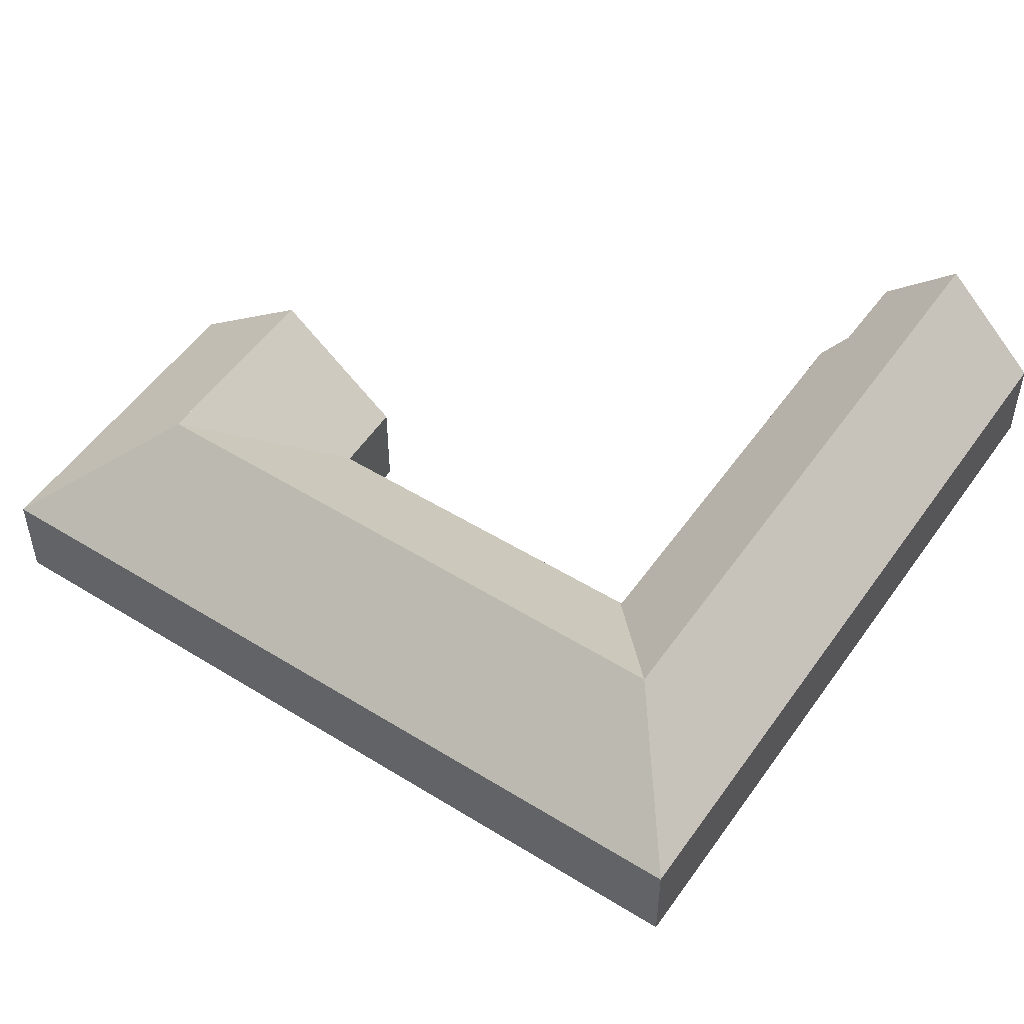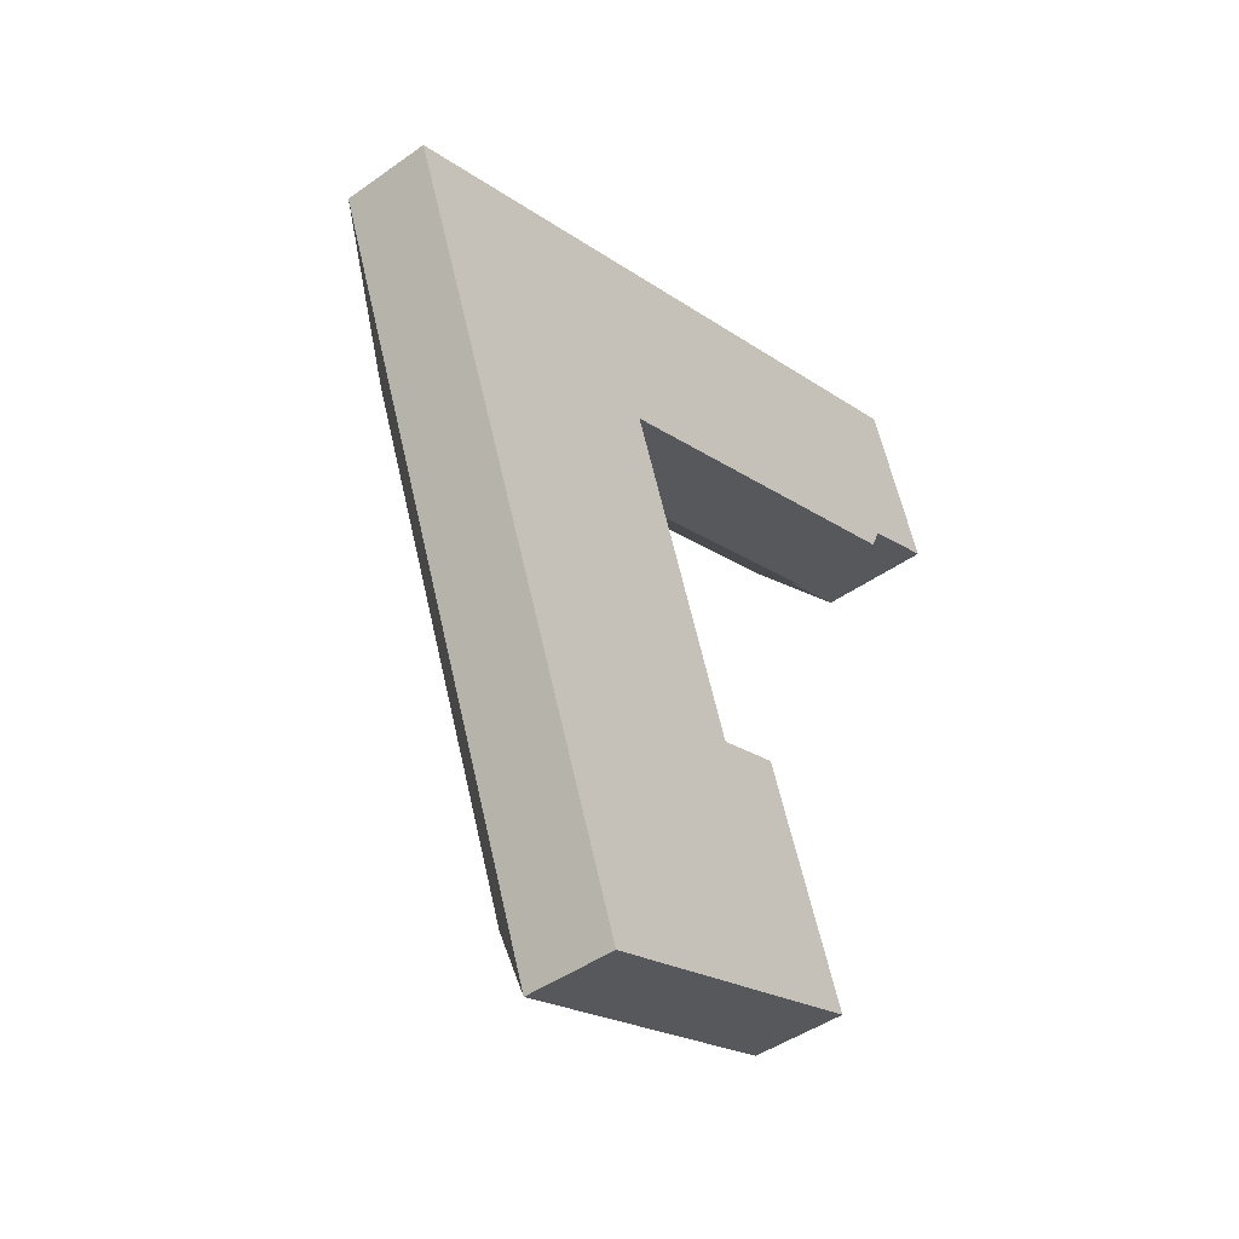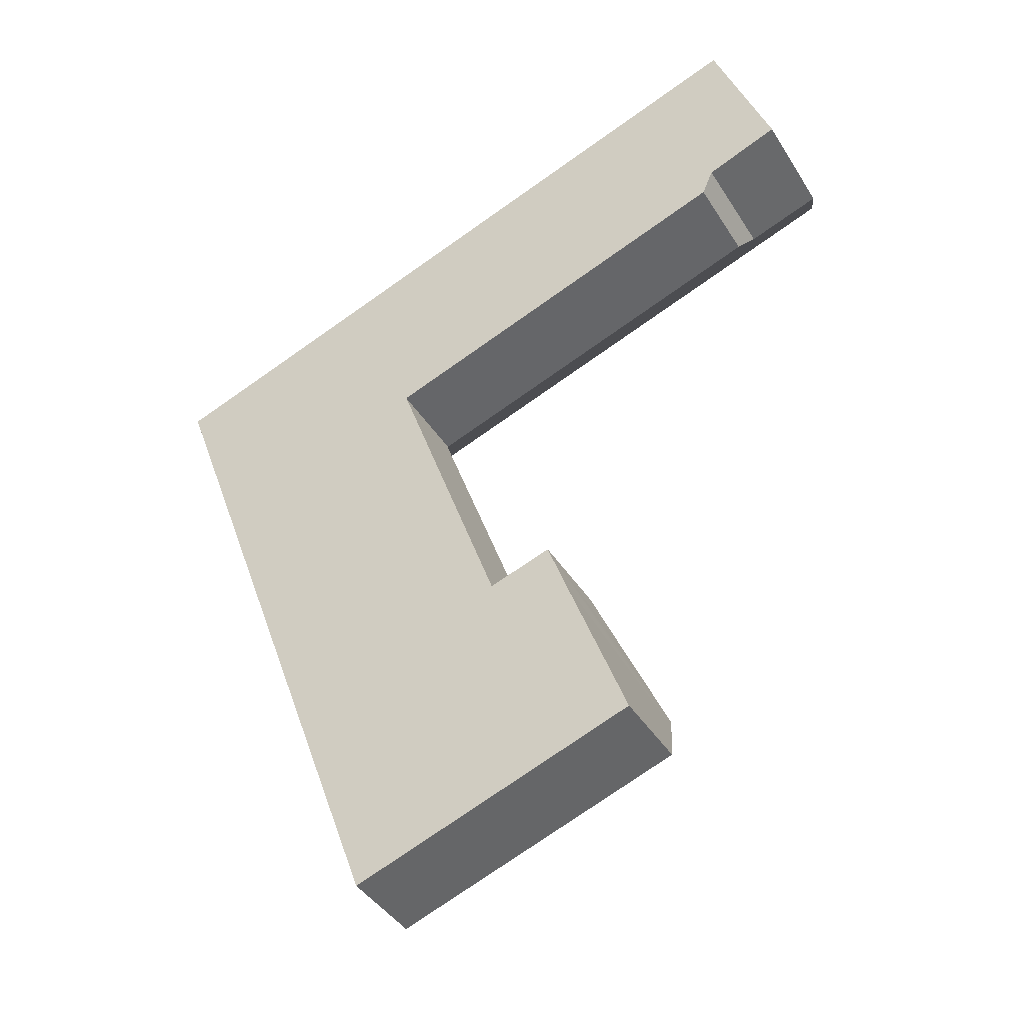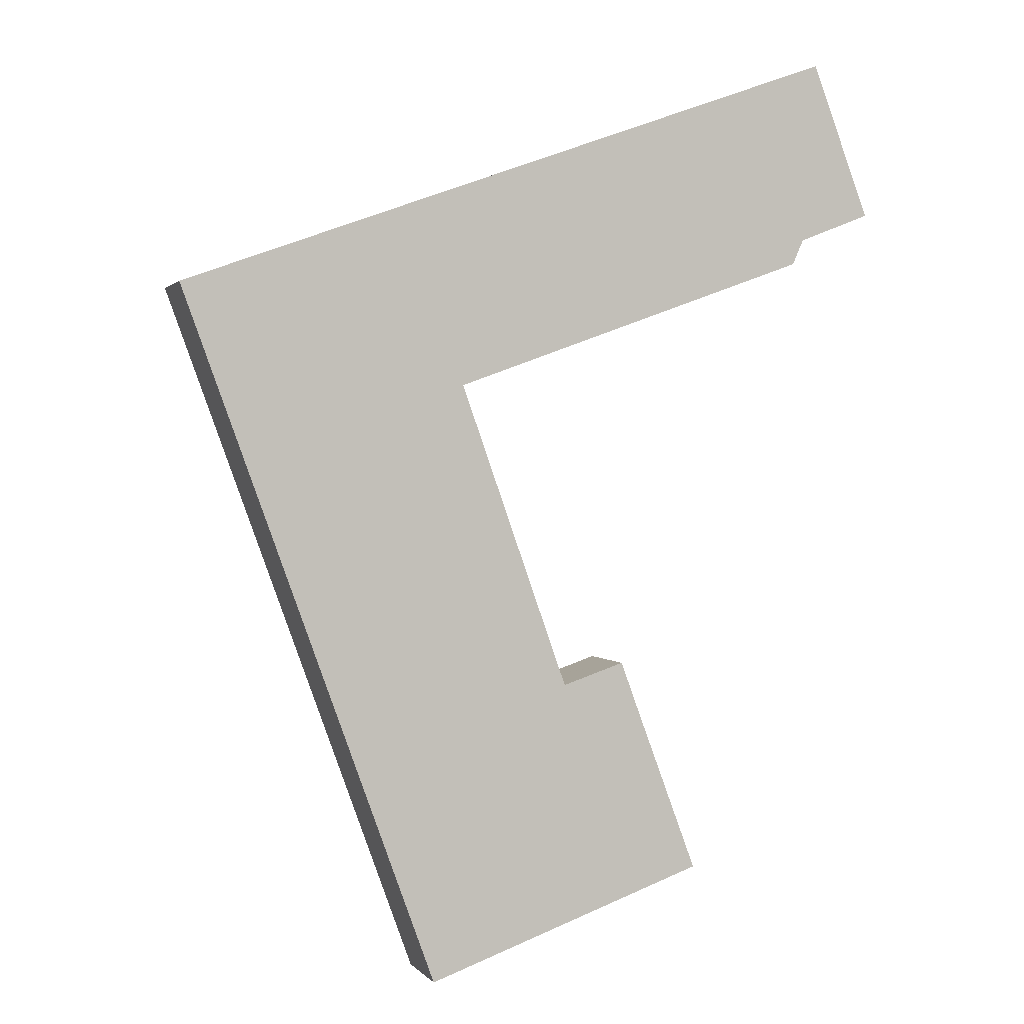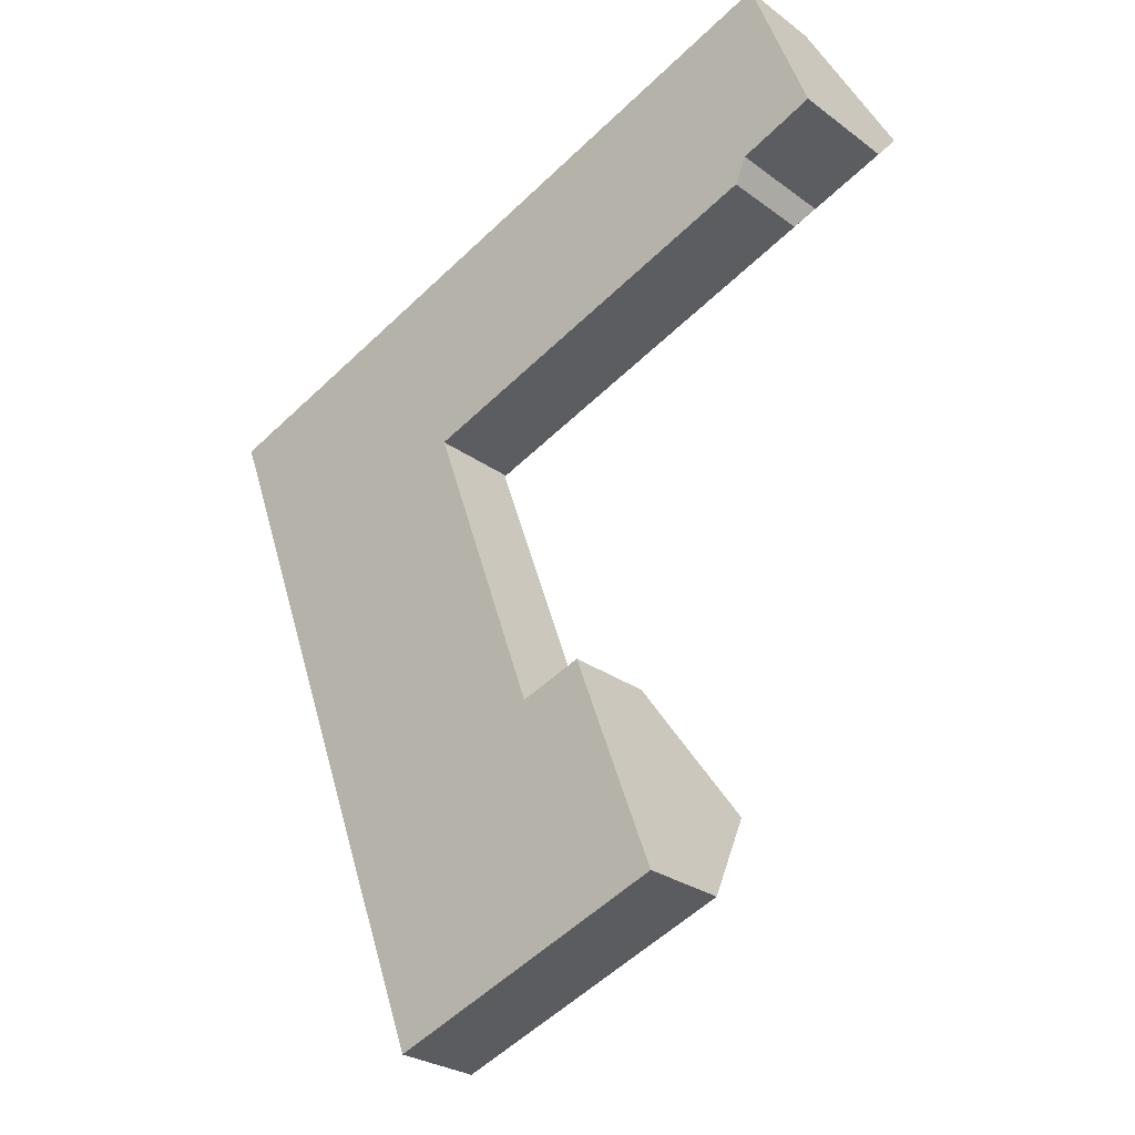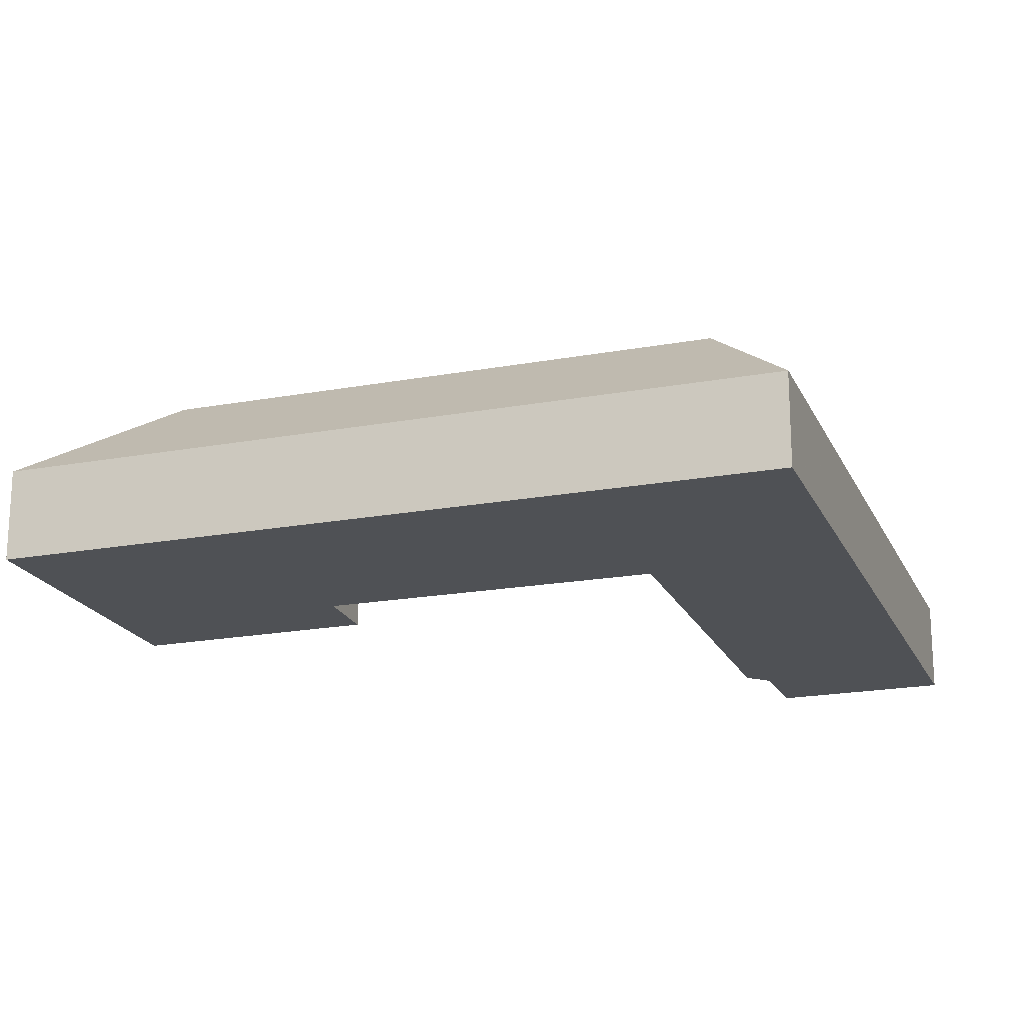
<metadata>
{"format":"obj","ext":"obj","renderer":"f3d","projection":"perspective","resolution":1024,"background":"white","views":[{"elev":51.8,"azim":-76.0,"up":"+Y"},{"elev":-44.6,"azim":-50.3,"up":"+Z"},{"elev":-41.1,"azim":29.2,"up":"+Z"},{"elev":1.0,"azim":-18.0,"up":"+Z"},{"elev":-27.0,"azim":41.3,"up":"+Z"},{"elev":-19.6,"azim":-91.0,"up":"+Y"}]}
</metadata>
<code>
v  30.97 8.472 -28.04
v  25.94 5.729 -26.2
v  29.81 5.791 -24.89
v  25.81 5.727 -26.25
v  21.24 11.72 -35.88
v  32.39 11.72 -31.85
v  28.52 11.72 -33.25
v  22.13 5.698 -43.58
v  16.64 5.697 -45.56
v  31.11 5.698 -40.34
v  35.02 5.698 -38.92
v  32.77 10.85 -32.87
v  12 5.696 -32.87
v  18.62 11.72 -28.7
v  11.43 5.696 -31.3
v  11.47 11.72 -9.136
v  4.287 5.697 -11.74
v  9.311 11.72 -3.219
v  0 5.697 3.488e-16
v  0.022 5.715 0.008
v  46.26 11.72 10.17
v  18.22 5.715 6.604
v  44.09 5.715 15.98
v  20.38 11.72 0.793
v  14.46 5.715 5.241
v  16.59 11.72 -0.582
v  47.89 7.202 5.802
v  43.14 7.078 3.943
v  42.41 5.808 2.284
v  22.51 5.791 -4.945
v  18.69 5.788 -6.334
v  18.67 5.788 -6.34
v  18.73 5.634 -6.49
v  25.75 5.783 -26.27
v  25.7 5.782 -26.14
v  18.73 5.634 -6.506
v  29.81 1.524e-15 -24.89
v  30.97 1.717e-15 -28.04
v  32.39 1.95e-15 -31.85
v  32.77 2.013e-15 -32.87
v  35.02 2.383e-15 -38.92
v  44.09 -9.783e-16 15.98
v  46.26 -6.227e-16 10.17
v  47.89 -3.553e-16 5.802
v  18.67 3.882e-16 -6.34
v  18.73 3.974e-16 -6.49
v  18.73 3.984e-16 -6.506
v  25.7 1.601e-15 -26.14
v  25.75 1.608e-15 -26.27
v  31.11 2.47e-15 -40.34
v  22.13 2.668e-15 -43.58
v  16.64 2.79e-15 -45.56
v  43.14 -2.414e-16 3.943
v  42.41 -1.399e-16 2.284
v  22.51 3.028e-16 -4.945
v  18.69 3.878e-16 -6.334
v  12 2.013e-15 -32.87
v  11.43 1.916e-15 -31.3
v  4.287 7.189e-16 -11.74
v  0 0 0
v  0.022 -4.899e-19 0.008
v  14.46 -3.209e-16 5.241
v  18.22 -4.044e-16 6.604
v  25.94 1.604e-15 -26.2
v  25.81 1.607e-15 -26.25
g defaultobject
f 1 2 3
f 2 1 4
f 4 1 5
f 5 1 6
f 5 6 7
f 5 8 9
f 8 5 10
f 10 5 11
f 11 5 7
f 11 7 12
f 12 7 6
f 13 5 9
f 5 13 14
f 14 13 15
f 14 15 16
f 16 15 17
f 16 17 18
f 18 17 19
f 18 19 20
f 21 22 23
f 22 21 24
f 22 24 25
f 25 24 26
f 25 26 20
f 20 26 18
f 27 24 21
f 24 27 28
f 24 28 29
f 24 29 30
f 24 30 26
f 26 30 31
f 26 31 32
f 18 26 33
f 5 34 4
f 34 5 14
f 34 14 35
f 35 14 36
f 36 14 16
f 36 16 33
f 33 16 18
f 37 1 3
f 1 37 6
f 6 37 12
f 12 37 38
f 12 38 11
f 11 38 39
f 11 39 40
f 11 40 41
f 42 21 23
f 21 42 27
f 27 42 43
f 27 43 44
f 45 33 32
f 33 45 46
f 46 36 33
f 36 46 47
f 47 35 36
f 35 47 48
f 35 48 34
f 34 48 49
f 41 10 11
f 10 41 50
f 10 50 8
f 8 50 51
f 8 51 9
f 9 51 52
f 44 28 27
f 28 44 53
f 54 30 29
f 30 54 55
f 30 55 31
f 31 55 56
f 56 32 31
f 32 56 45
f 52 13 9
f 13 52 57
f 13 57 15
f 15 57 17
f 17 57 58
f 17 58 59
f 17 59 19
f 19 59 60
f 60 20 19
f 20 60 25
f 25 60 61
f 25 61 62
f 25 62 22
f 22 62 63
f 22 63 23
f 23 63 42
f 49 4 34
f 4 49 64
f 4 64 37
f 64 49 65
f 2 37 3
f 37 2 4
f 53 29 28
f 29 53 54
f 37 64 38
f 39 38 64
f 49 39 64
f 42 63 43
f 44 43 63
f 53 44 63
f 54 53 63
f 55 54 63
f 62 55 63
f 61 55 62
f 56 55 61
f 45 56 61
f 46 45 61
f 47 46 61
f 48 47 61
f 60 48 61
f 59 48 60
f 58 48 59
f 49 48 58
f 39 49 58
f 40 39 58
f 41 40 58
f 50 41 58
f 57 50 58
f 51 50 57
f 52 51 57

</code>
